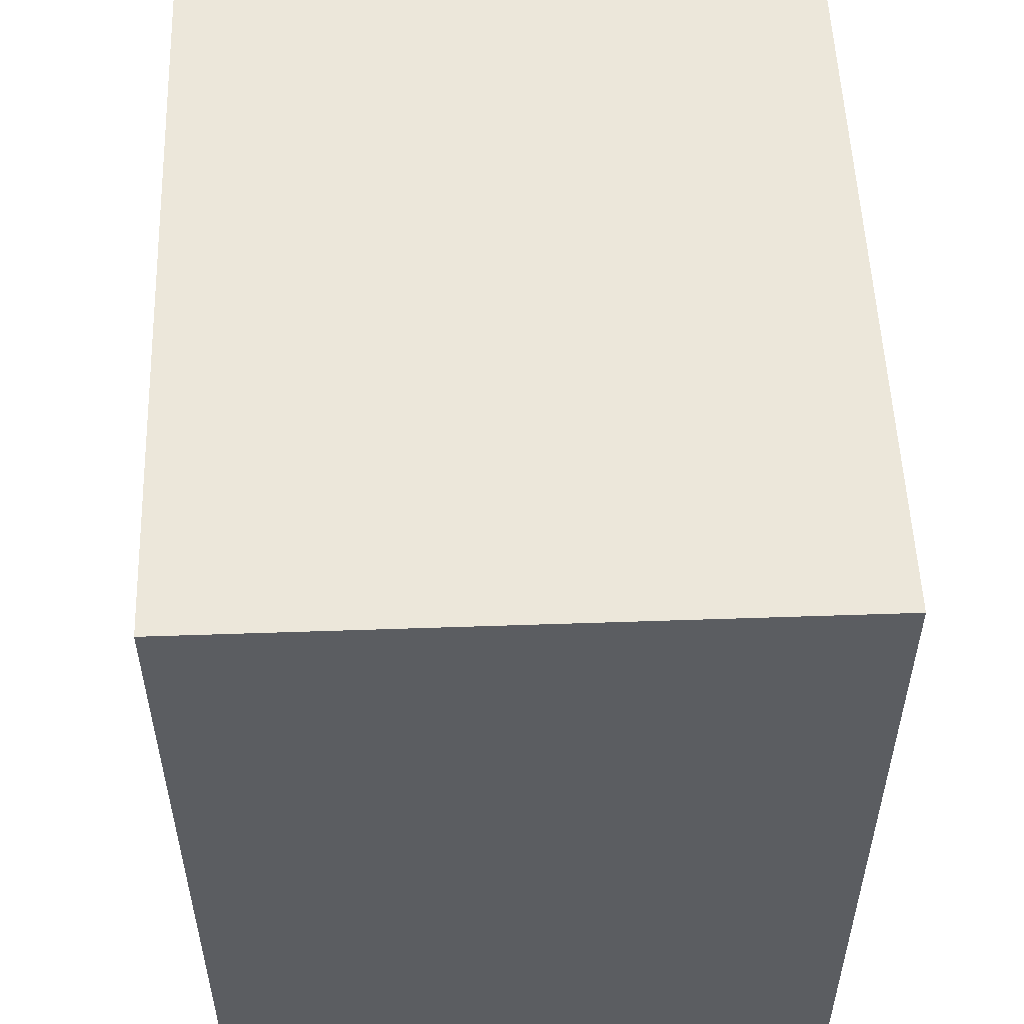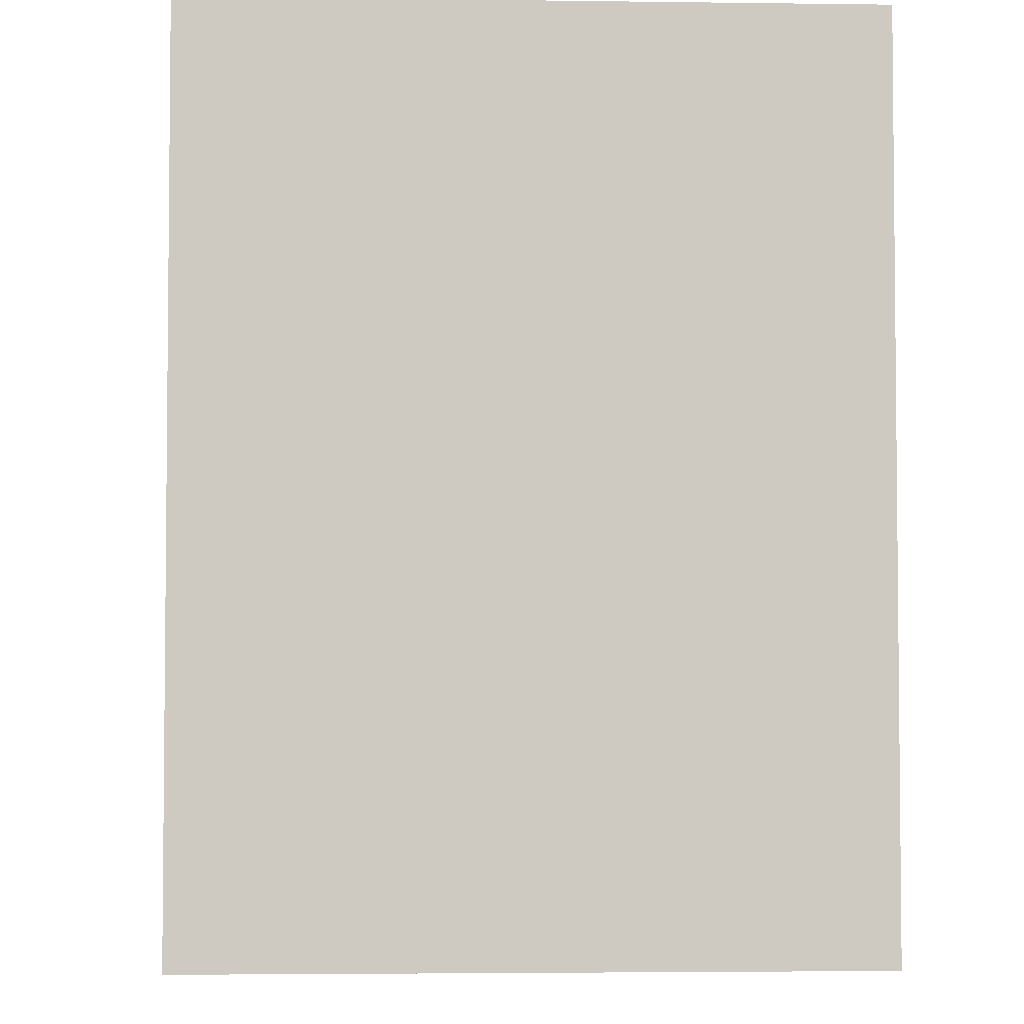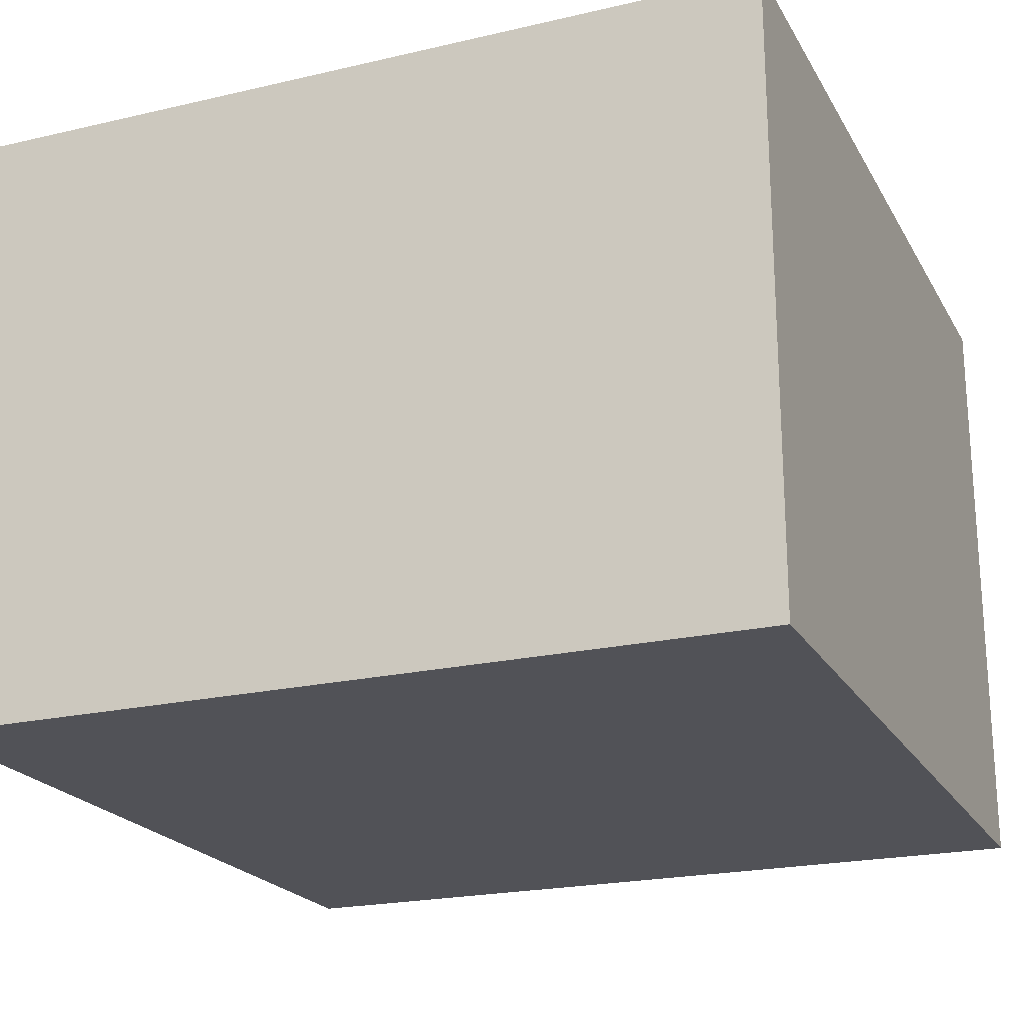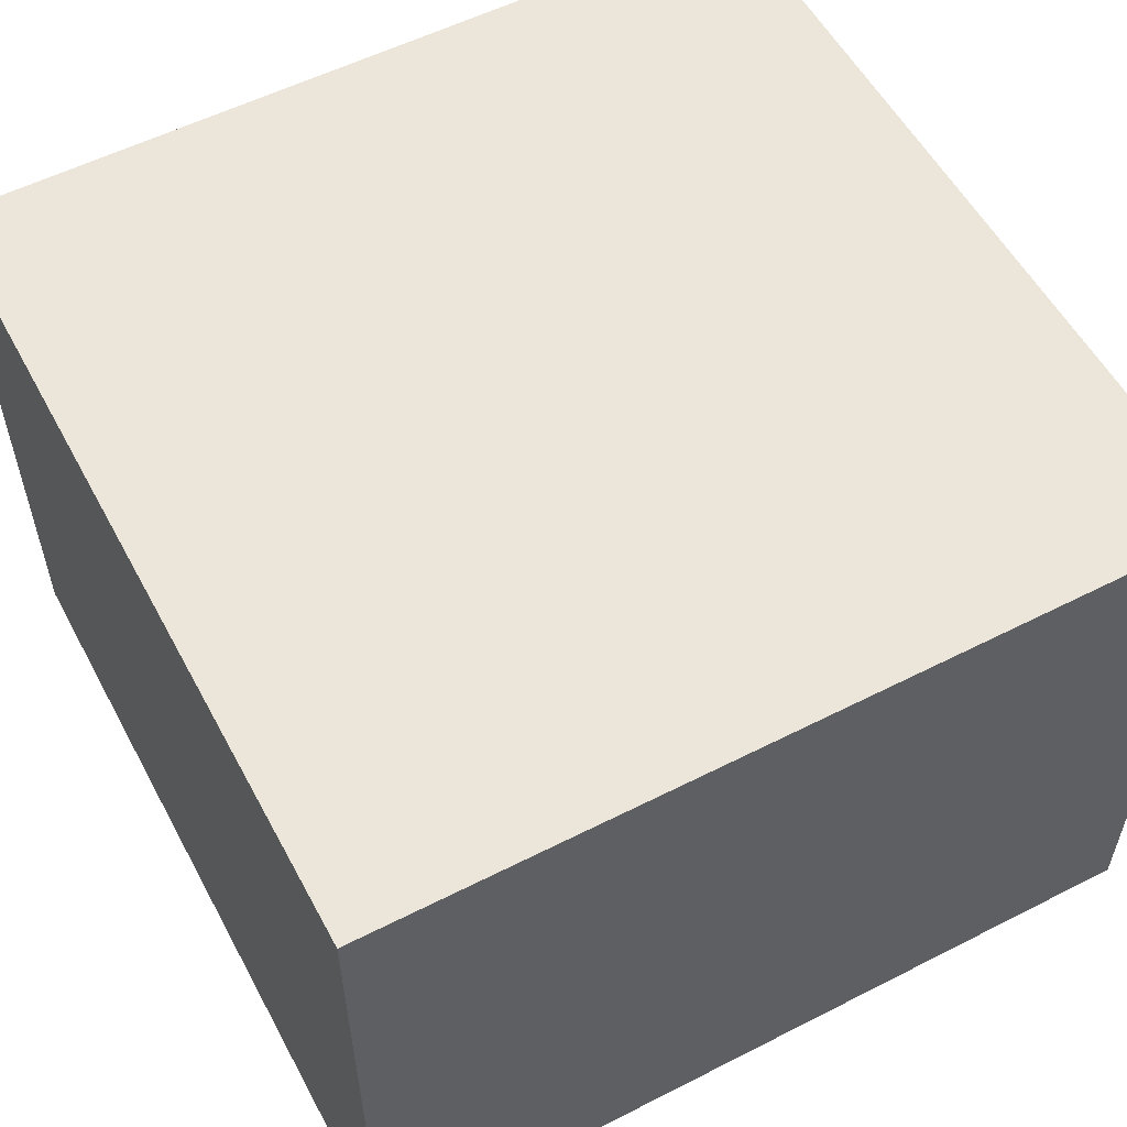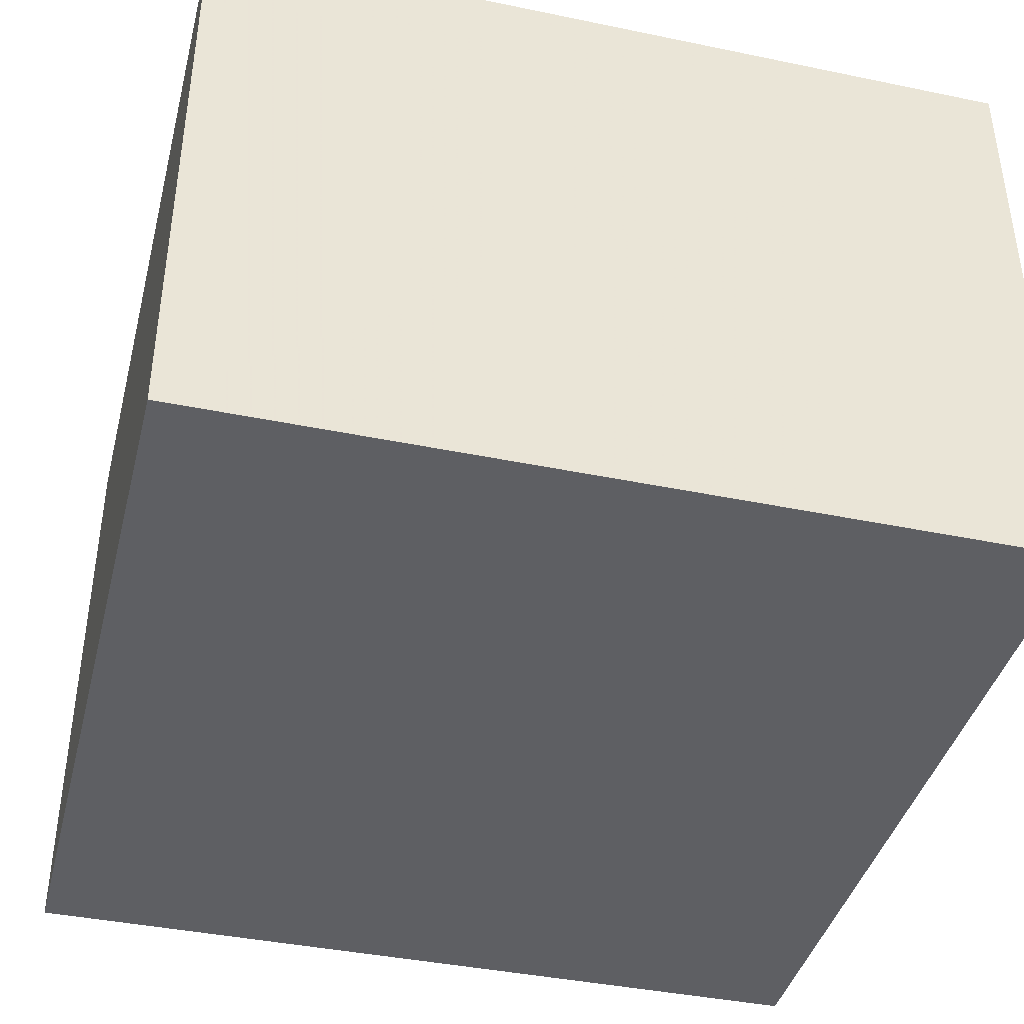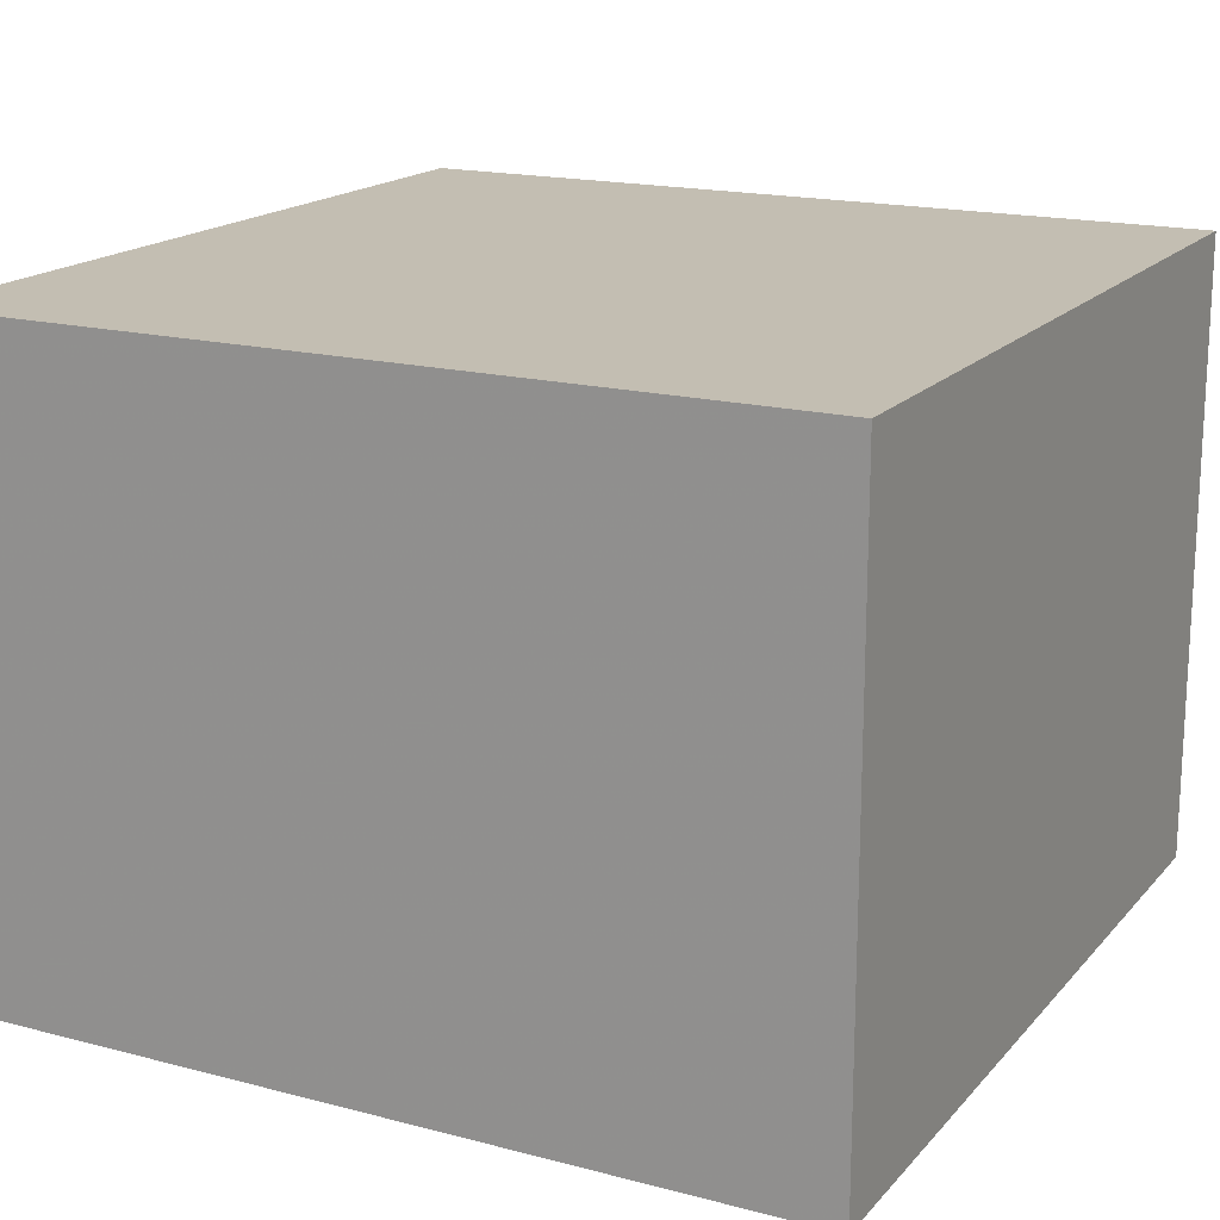
<metadata>
{"format":"obj","ext":"obj","renderer":"f3d","projection":"perspective","resolution":1024,"background":"white","views":[{"elev":53.7,"azim":87.9,"up":"+Y"},{"elev":-3.7,"azim":87.4,"up":"+Y"},{"elev":-21.5,"azim":-67.6,"up":"+Z"},{"elev":55.9,"azim":151.9,"up":"+Z"},{"elev":-40.7,"azim":75.8,"up":"+Z"},{"elev":17.4,"azim":117.4,"up":"+Z"}]}
</metadata>
<code>
v -1184 1632 224
v -1184 1664 200
v -1184 1632 200
v -1184 1664 224
v -1152 1632 224
v -1152 1632 200
v -1152 1664 200
v -1152 1664 224
f 1 2 3
f 1 4 2
f 5 3 6
f 5 1 3
f 4 7 2
f 4 8 7
f 8 6 7
f 8 5 6
f 1 8 4
f 1 5 8
f 2 6 3
f 2 7 6

</code>
